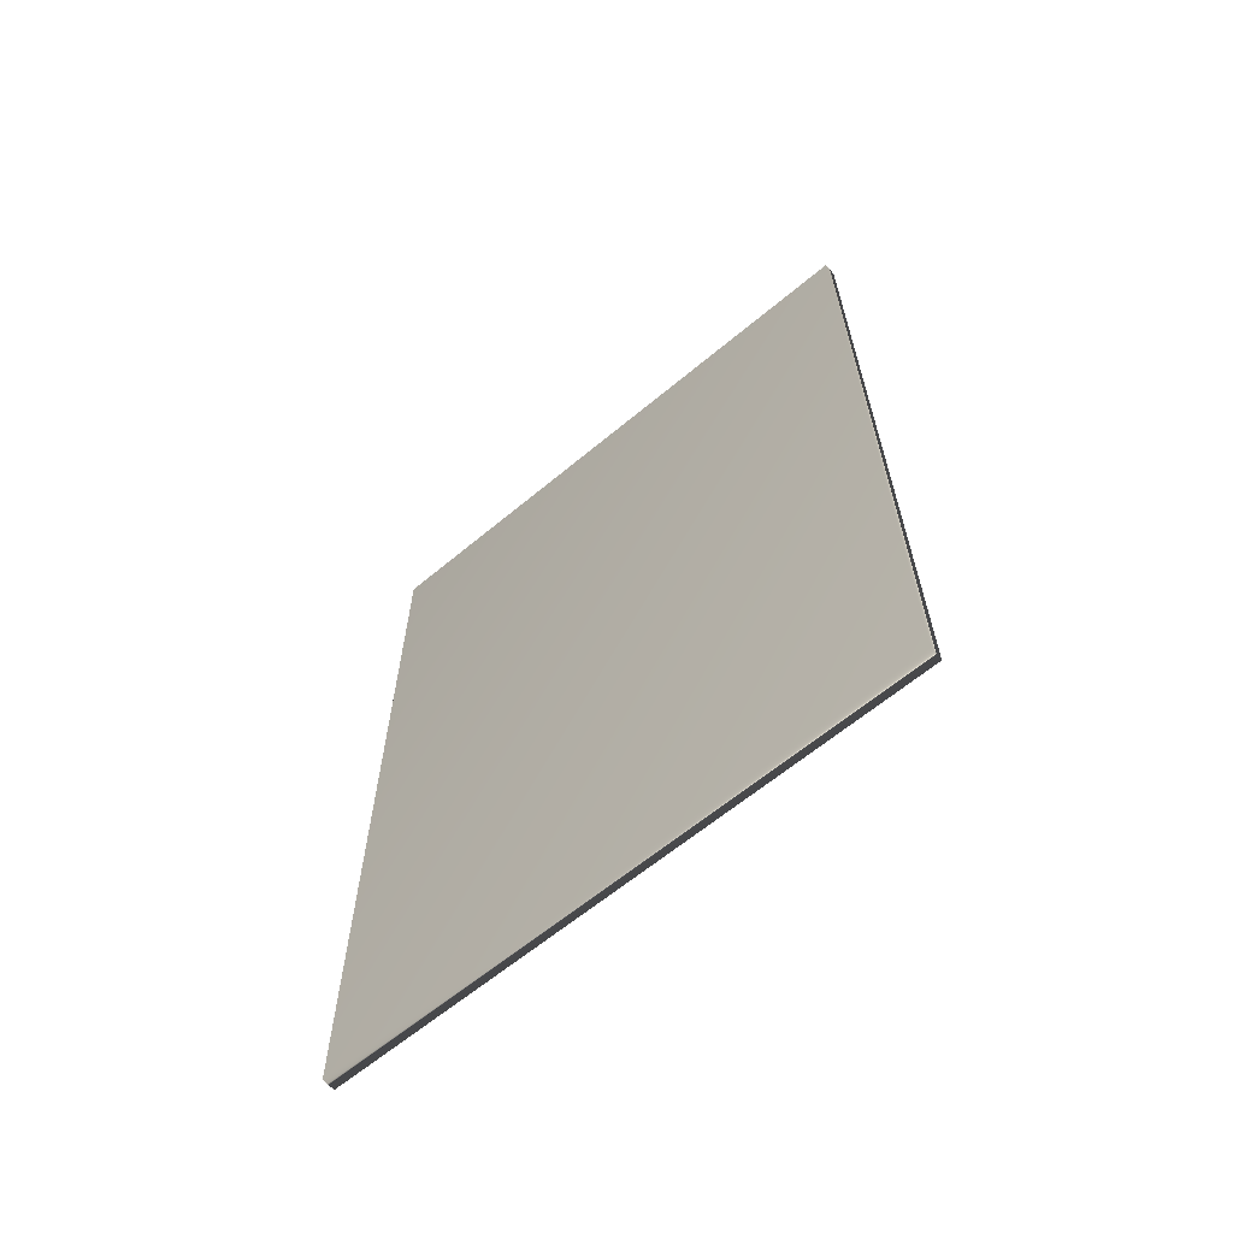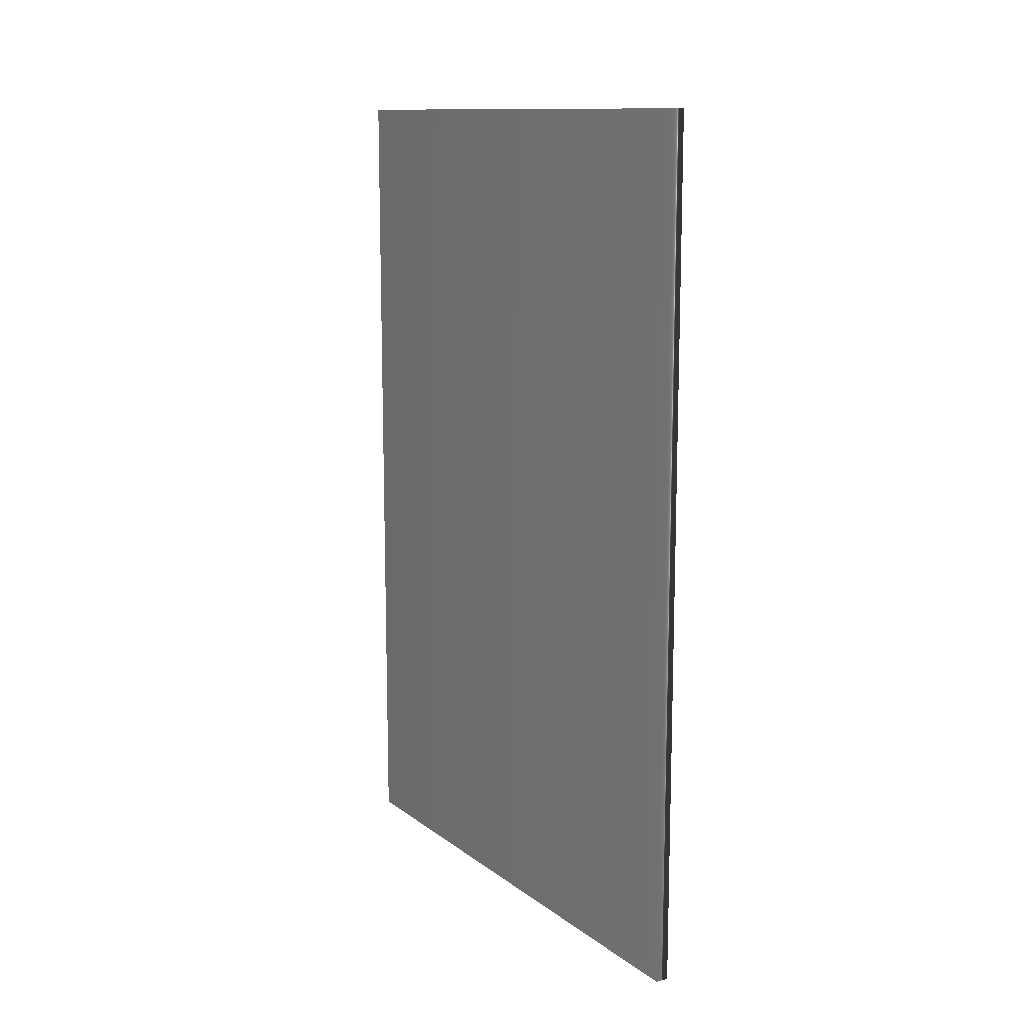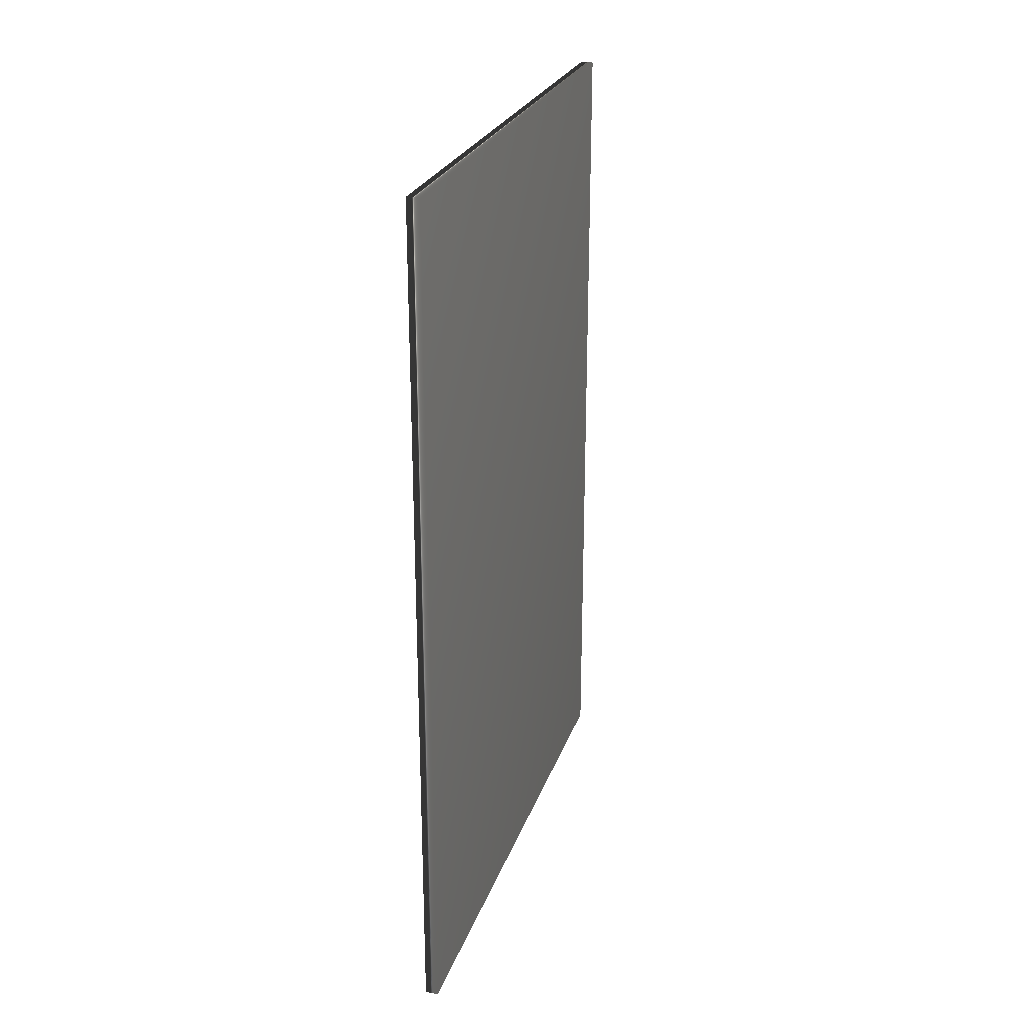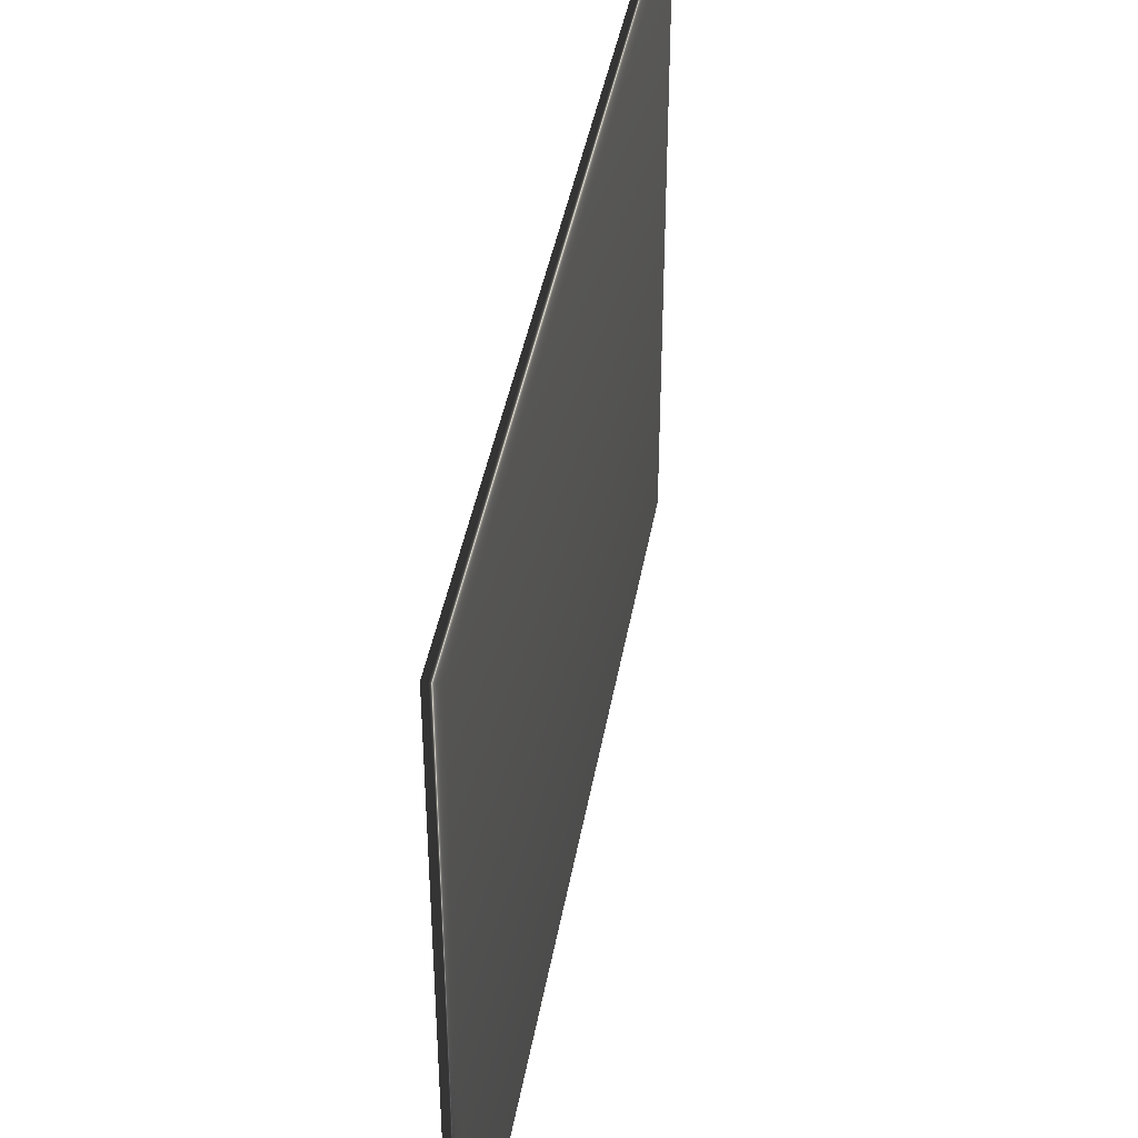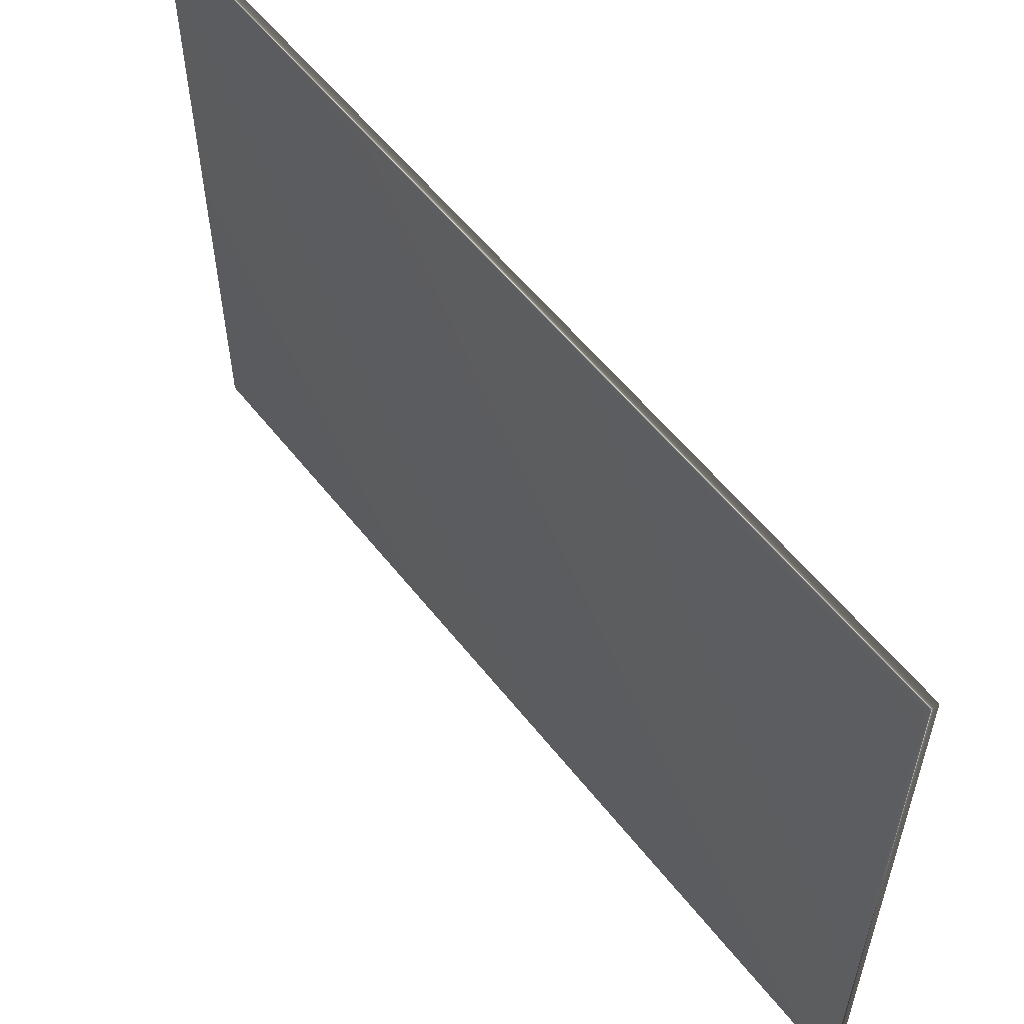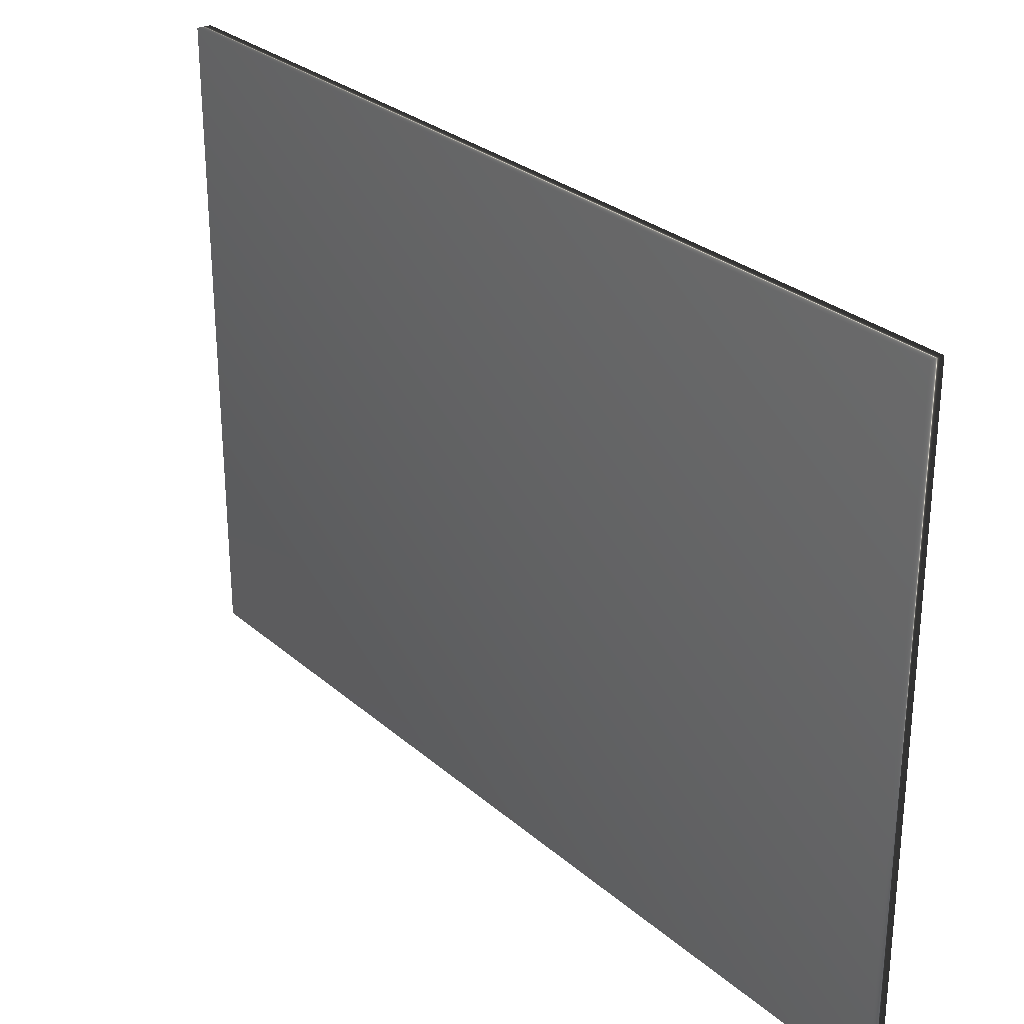
<metadata>
{"format":"obj","ext":"obj","renderer":"f3d","projection":"perspective","resolution":1024,"background":"white","views":[{"elev":-63.2,"azim":130.2,"up":"+Y"},{"elev":12.2,"azim":-31.3,"up":"+Y"},{"elev":25.4,"azim":-163.1,"up":"+Y"},{"elev":41.3,"azim":9.8,"up":"+Z"},{"elev":56.5,"azim":-37.6,"up":"+Z"},{"elev":28.3,"azim":142.0,"up":"+Z"}]}
</metadata>
<code>
v 51.69 16.02 -13.8
v 51.69 10.53 -13.8
v 51.6 16.02 -13.8
v 51.6 10.53 -13.8
v 51.6 10.53 -10.08
v 51.6 16.02 -10.08
v 51.69 16.02 -10.08
v 51.69 10.53 -10.08
f 1 2 3
f 3 2 4
f 5 6 4
f 4 6 3
f 7 1 6
f 6 1 3
f 2 8 4
f 4 8 5
f 2 1 8
f 8 1 7
f 8 7 5
f 5 7 6

</code>
